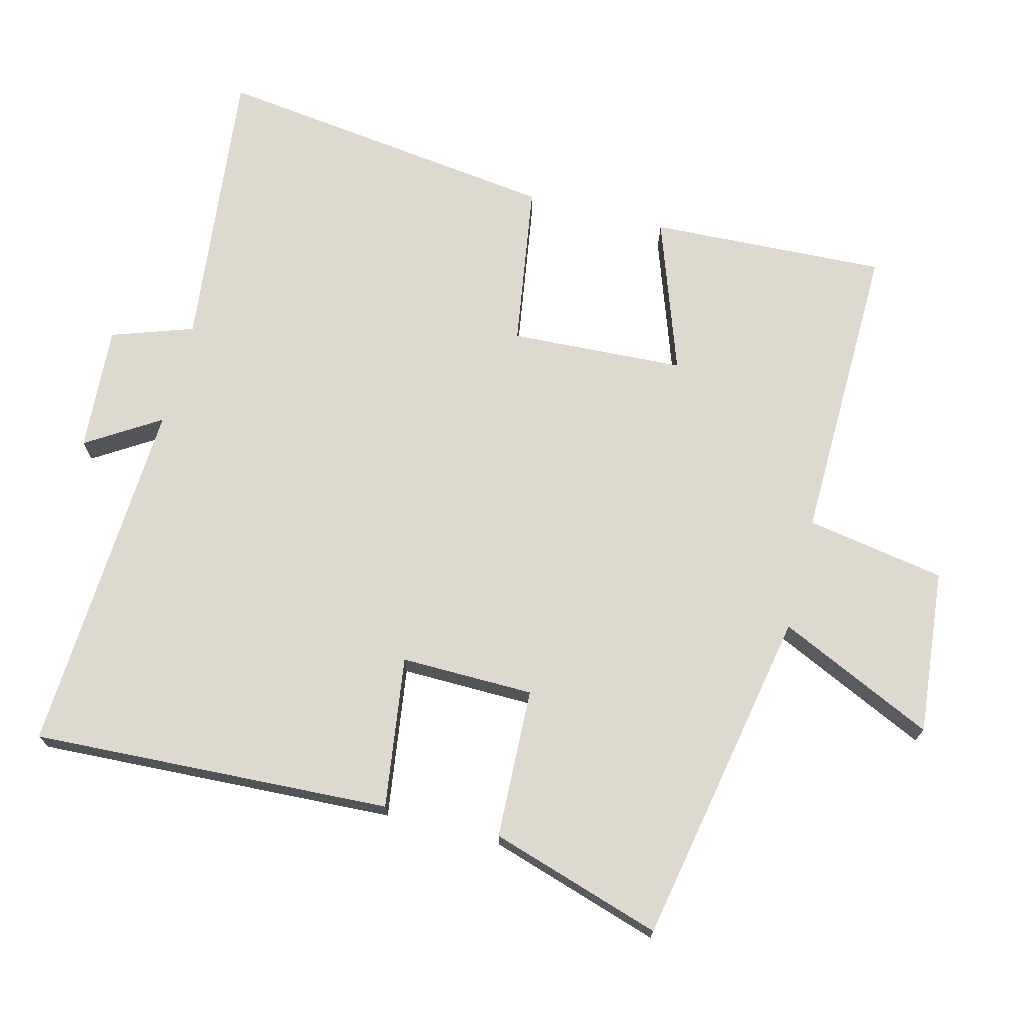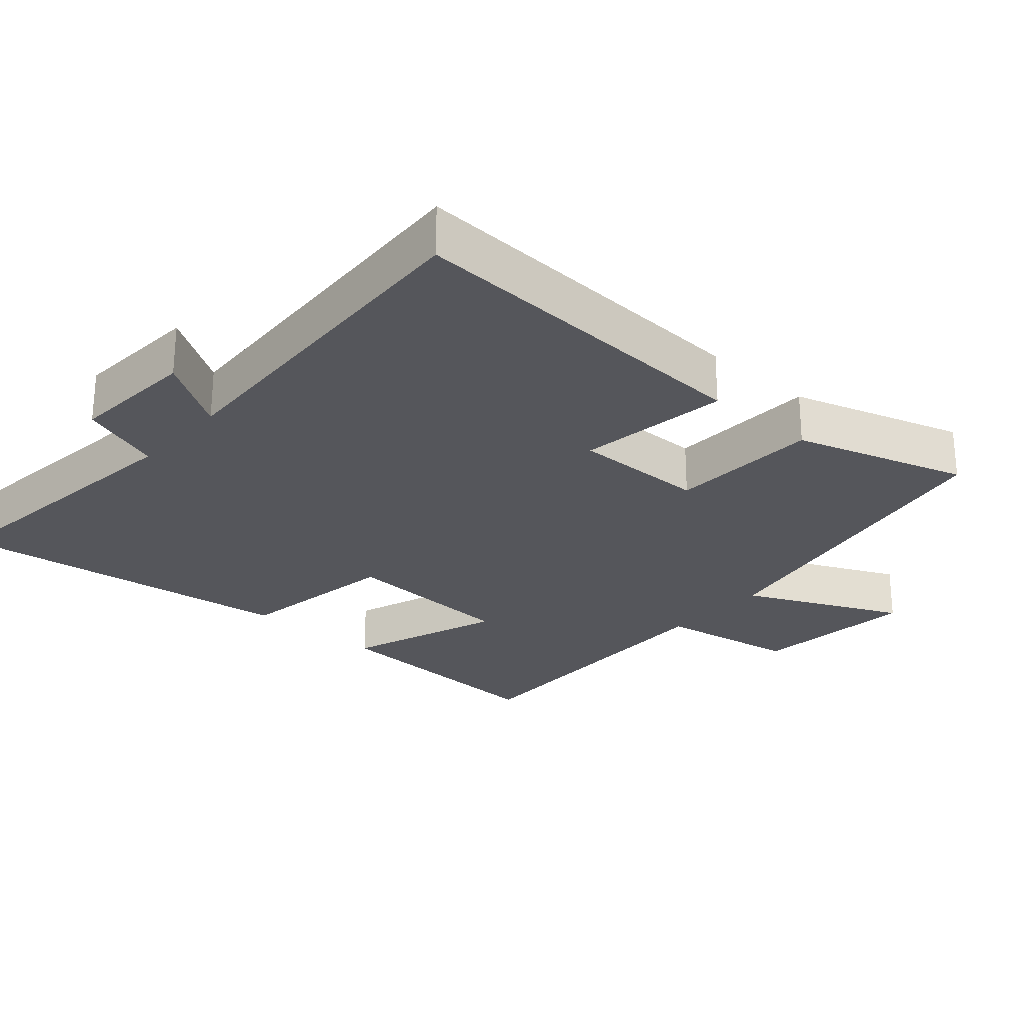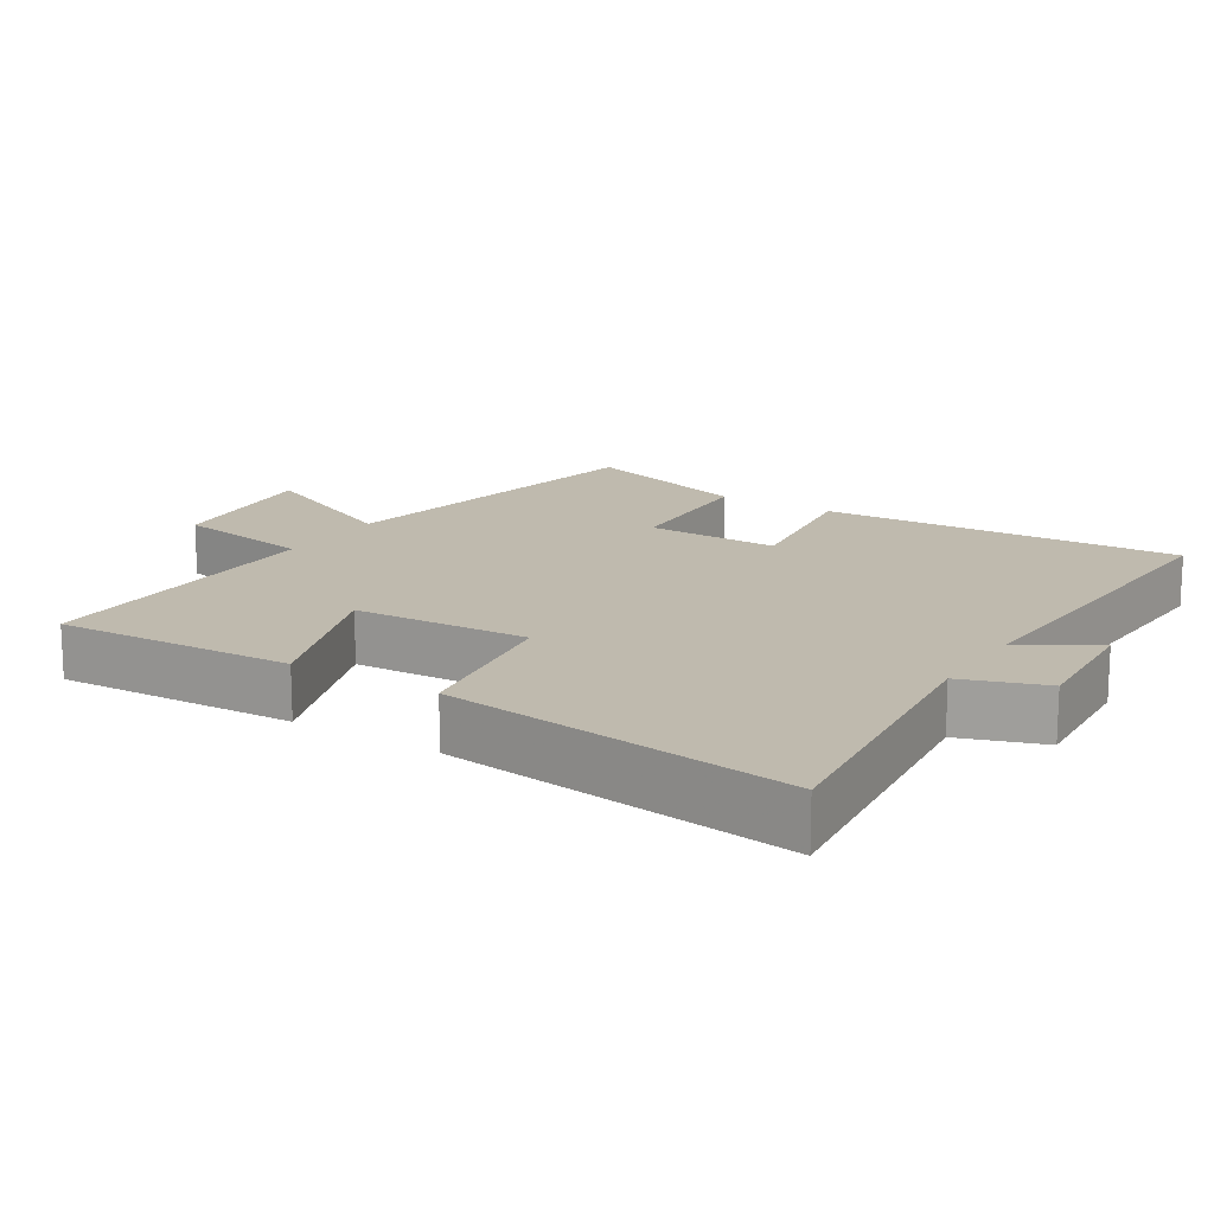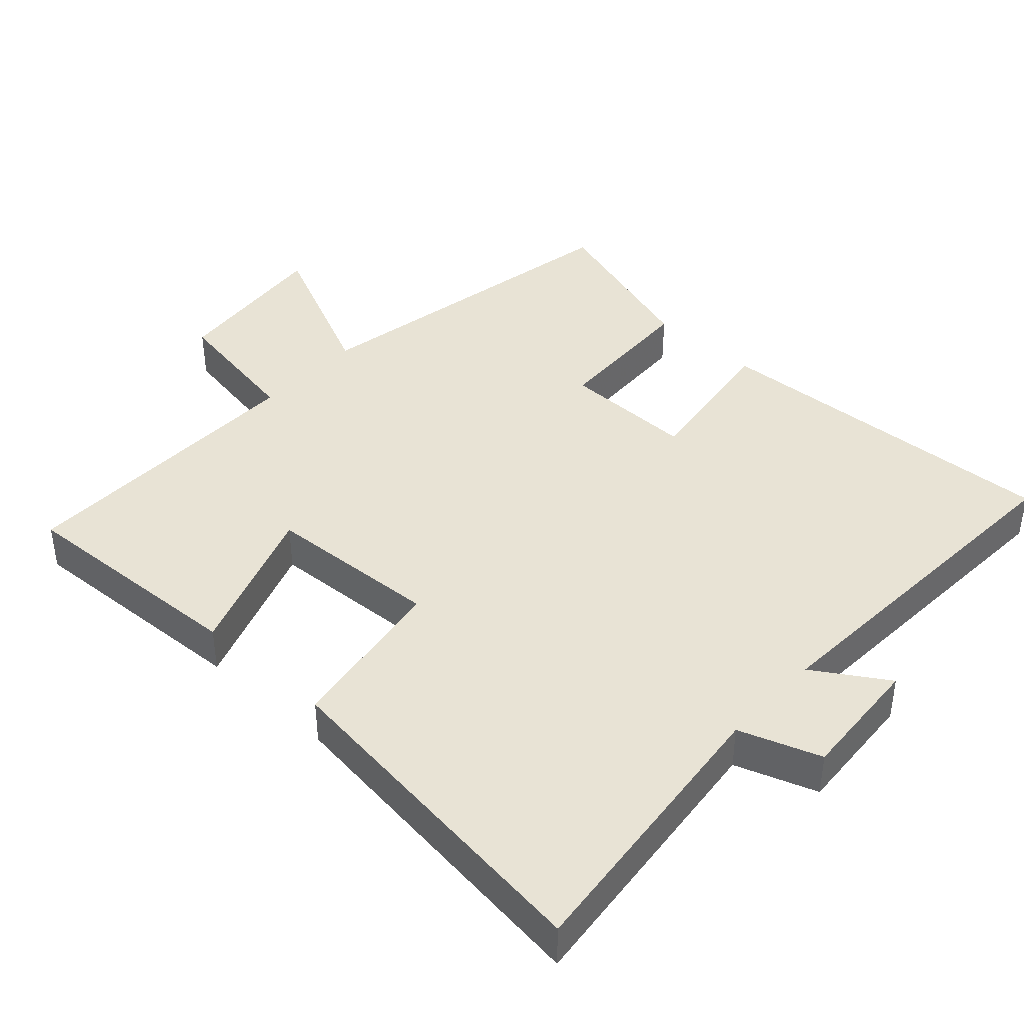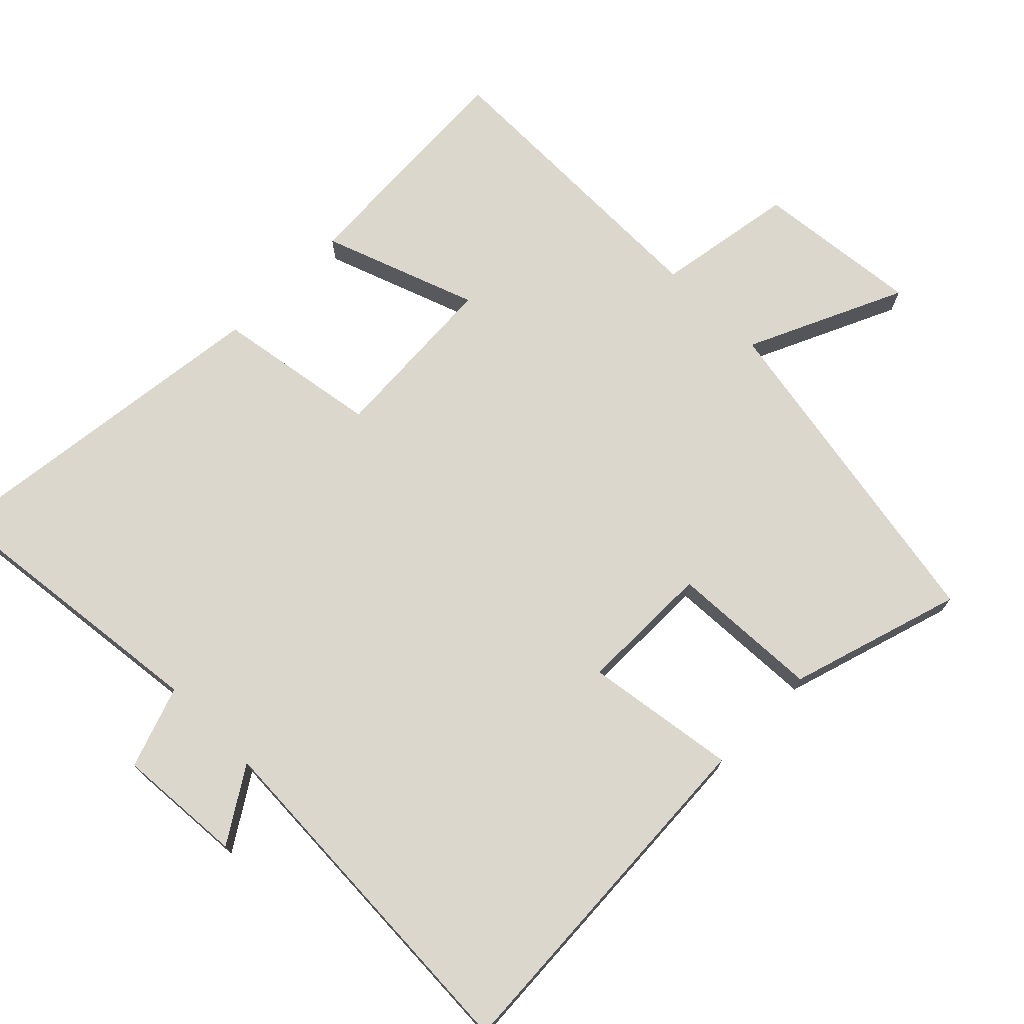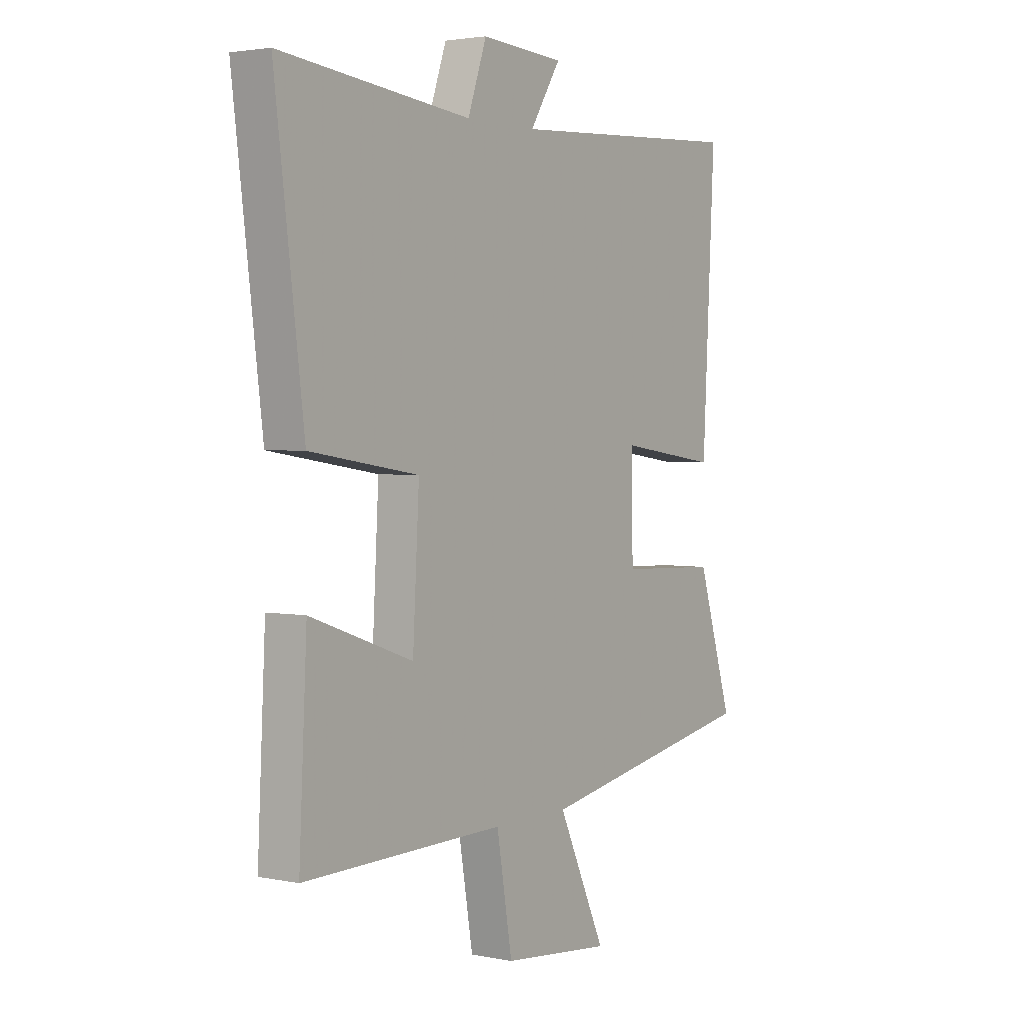
<metadata>
{"format":"obj","ext":"obj","renderer":"f3d","projection":"perspective","resolution":1024,"background":"white","views":[{"elev":71.7,"azim":104.5,"up":"+Y"},{"elev":-26.3,"azim":48.6,"up":"+Y"},{"elev":15.6,"azim":-57.8,"up":"+Y"},{"elev":41.2,"azim":-47.5,"up":"+Y"},{"elev":72.9,"azim":44.6,"up":"+Y"},{"elev":2.7,"azim":-55.0,"up":"+Z"}]}
</metadata>
<code>
v 0.577 0.07 -0.409
v 0.089 0.07 -0.5
v 0.193 0.07 -0.725
v -0.045 0.07 -0.701
v -0.079 0.07 -0.5
v -0.517 0.07 -0.507
v -0.5 0.07 -0.165
v -0.277 0.07 -0.244
v -0.263 0.07 0.008
v -0.5 0.07 0.045
v -0.563 0.07 0.546
v -0.148 0.07 0.5
v -0.107 0.07 0.618
v 0.075 0.07 0.606
v 0.008 0.07 0.5
v 0.527 0.07 0.528
v 0.5 0.07 0.009
v 0.281 0.07 0.04
v 0.283 0.07 -0.152
v 0.5 0.07 -0.161
v 0.577 0 -0.409
v 0.089 0 -0.5
v 0.193 0 -0.725
v -0.045 0 -0.701
v -0.079 0 -0.5
v -0.517 0 -0.507
v -0.5 0 -0.165
v -0.277 0 -0.244
v -0.263 0 0.008
v -0.5 0 0.045
v -0.563 0 0.546
v -0.148 0 0.5
v -0.107 0 0.618
v 0.075 0 0.606
v 0.008 0 0.5
v 0.527 0 0.528
v 0.5 0 0.009
v 0.281 0 0.04
v 0.283 0 -0.152
v 0.5 0 -0.161
f 19 20 1 2
f 18 19 2
f 15 16 17 18
f 15 18 2
f 12 13 14 15
f 12 15 2
f 9 10 11 12
f 8 9 12 2
f 5 6 7 8
f 5 8 2 3
f 3 4 5
f 22 21 40 39
f 22 39 38
f 38 37 36 35
f 22 38 35
f 35 34 33 32
f 22 35 32
f 32 31 30 29
f 22 32 29 28
f 28 27 26 25
f 23 22 28 25
f 25 24 23
f 1 21 22 2
f 2 22 23 3
f 3 23 24 4
f 4 24 25 5
f 5 25 26 6
f 6 26 27 7
f 7 27 28 8
f 8 28 29 9
f 9 29 30 10
f 10 30 31 11
f 11 31 32 12
f 12 32 33 13
f 13 33 34 14
f 14 34 35 15
f 15 35 36 16
f 16 36 37 17
f 17 37 38 18
f 18 38 39 19
f 19 39 40 20
f 20 40 21 1

</code>
